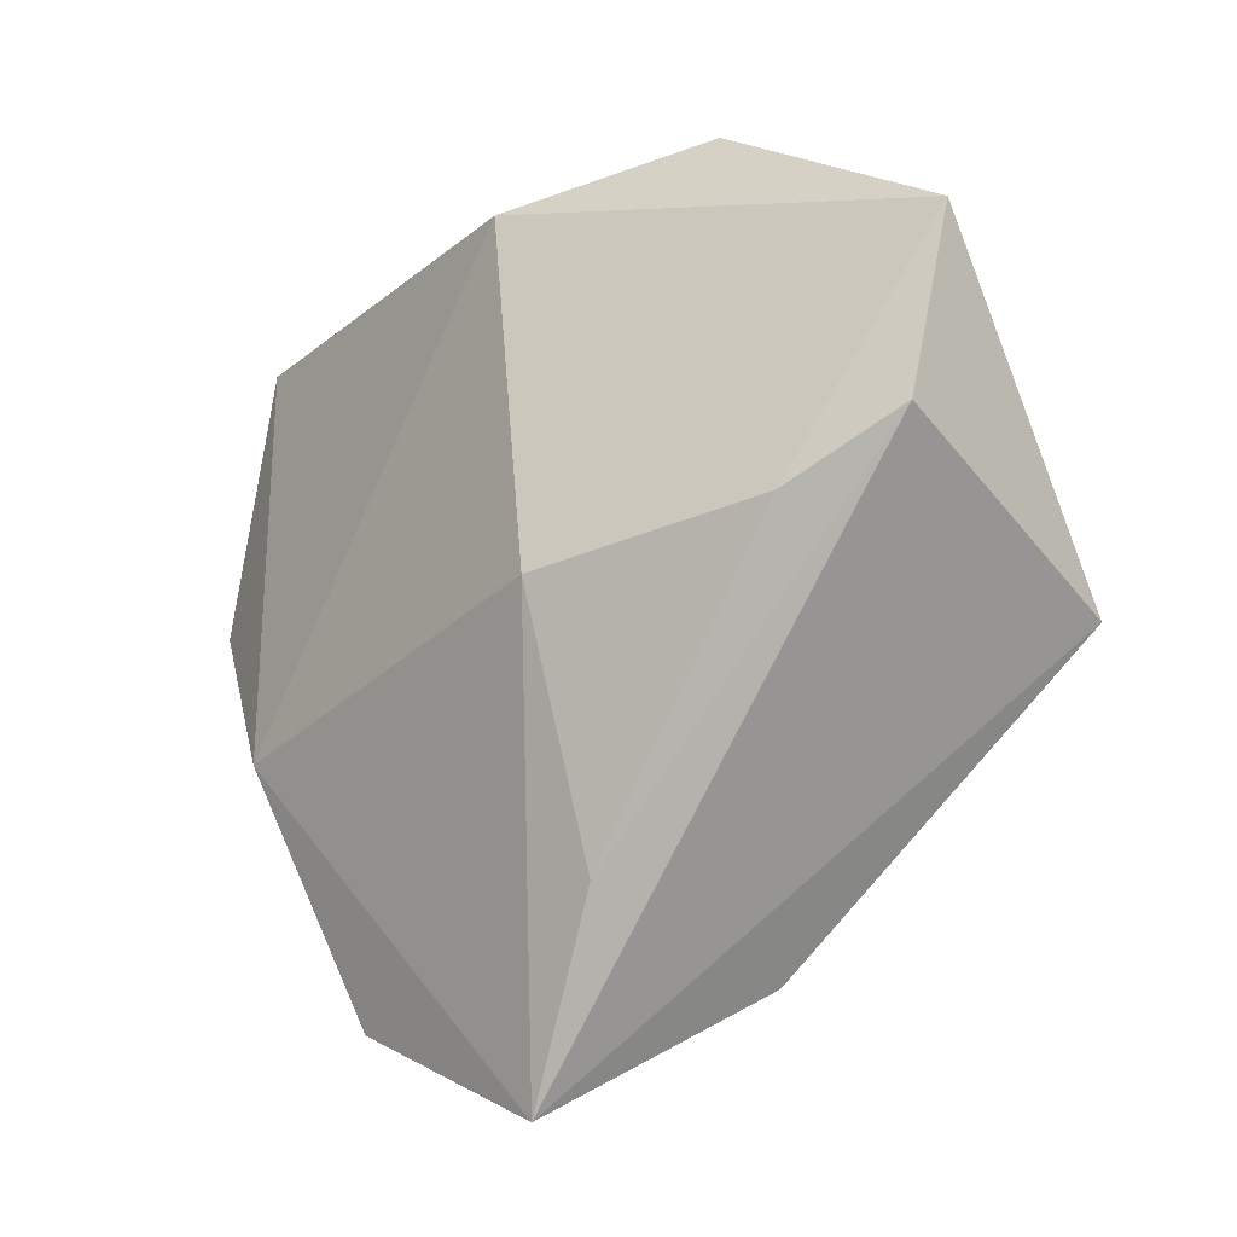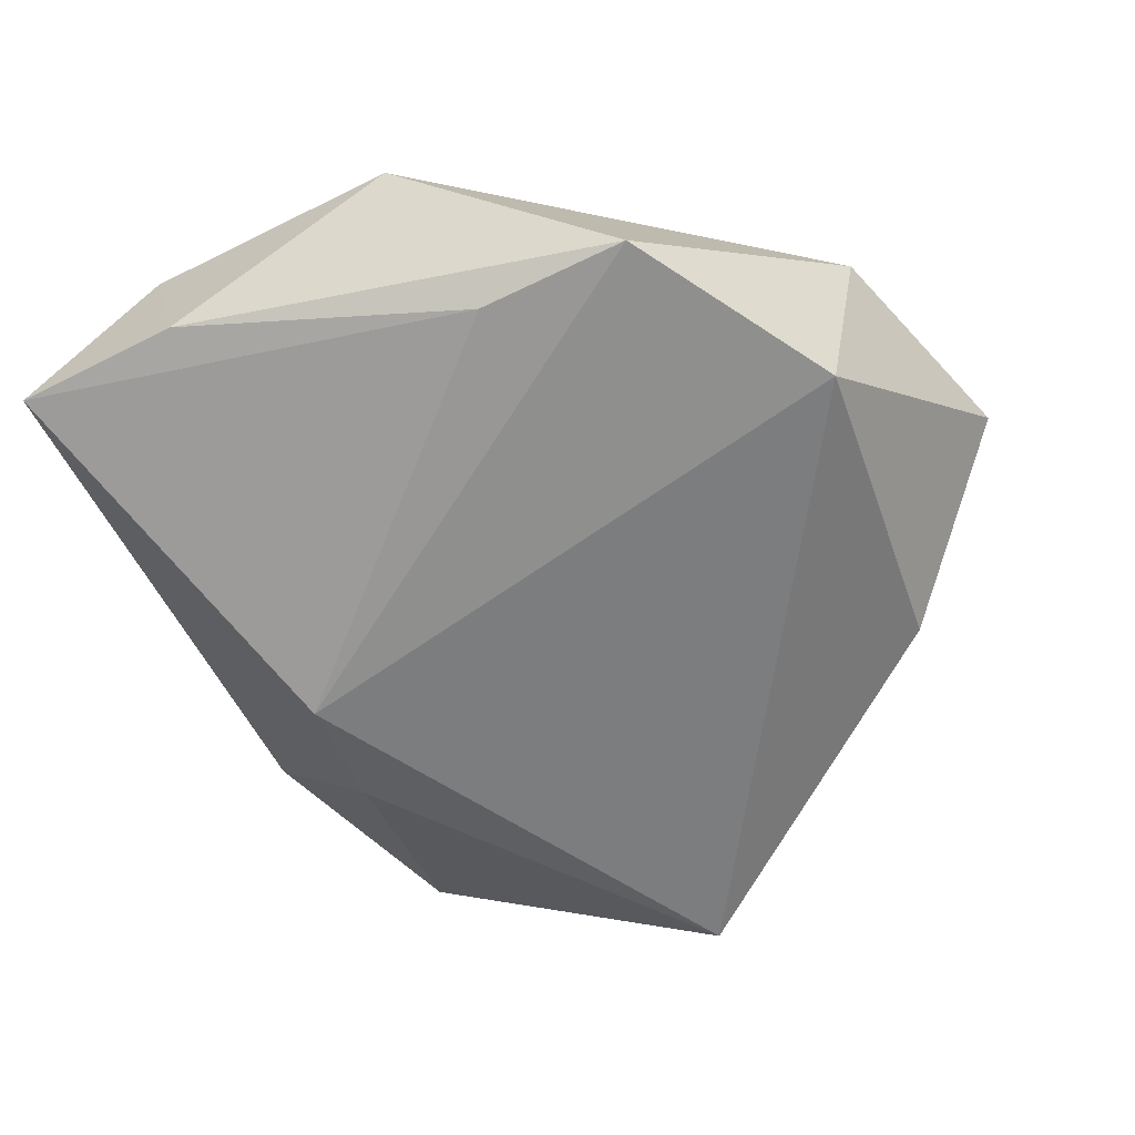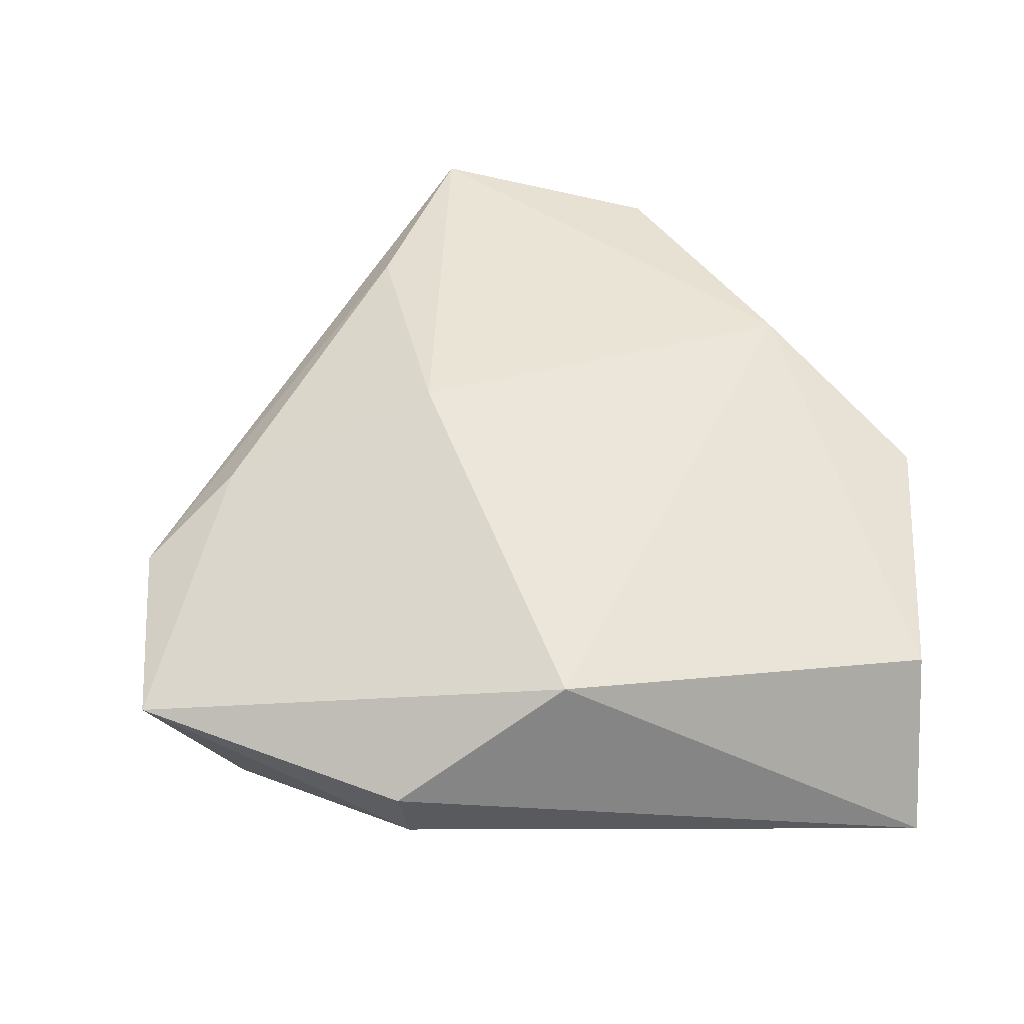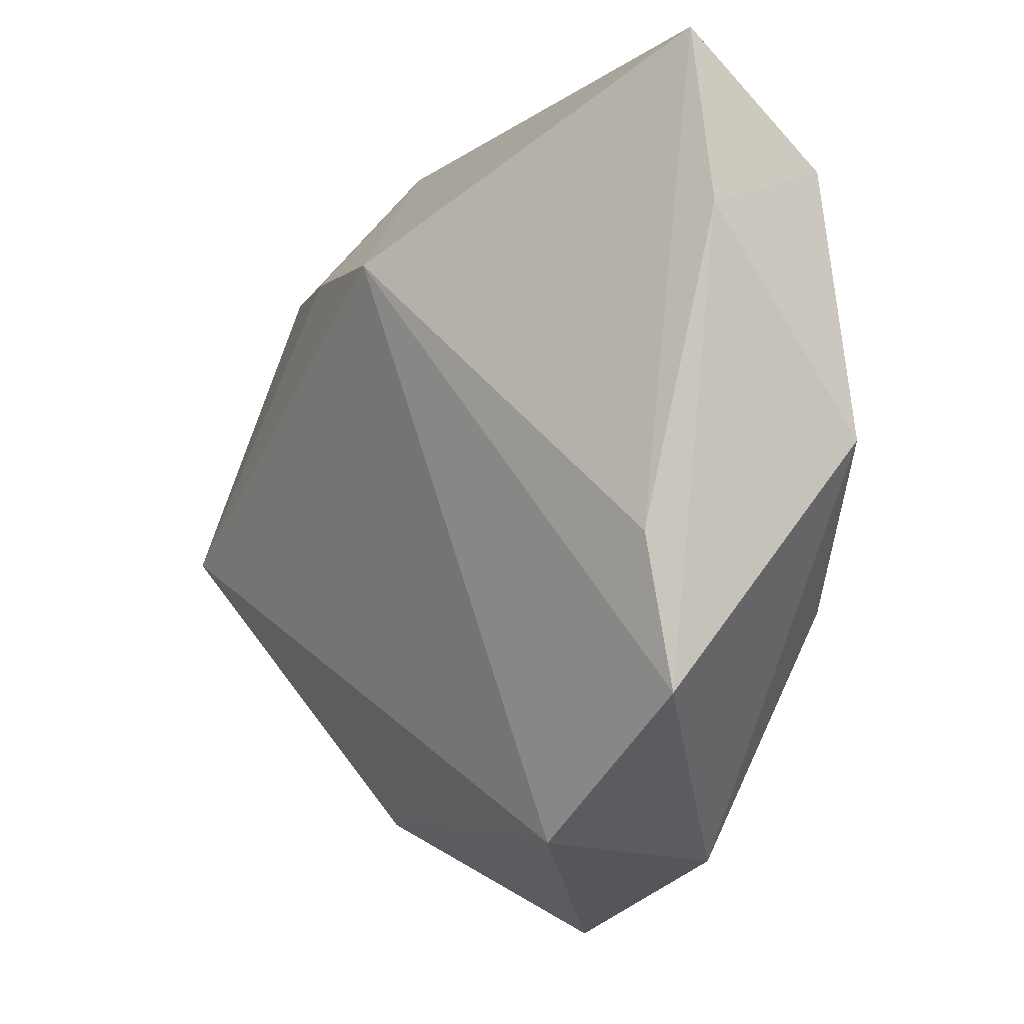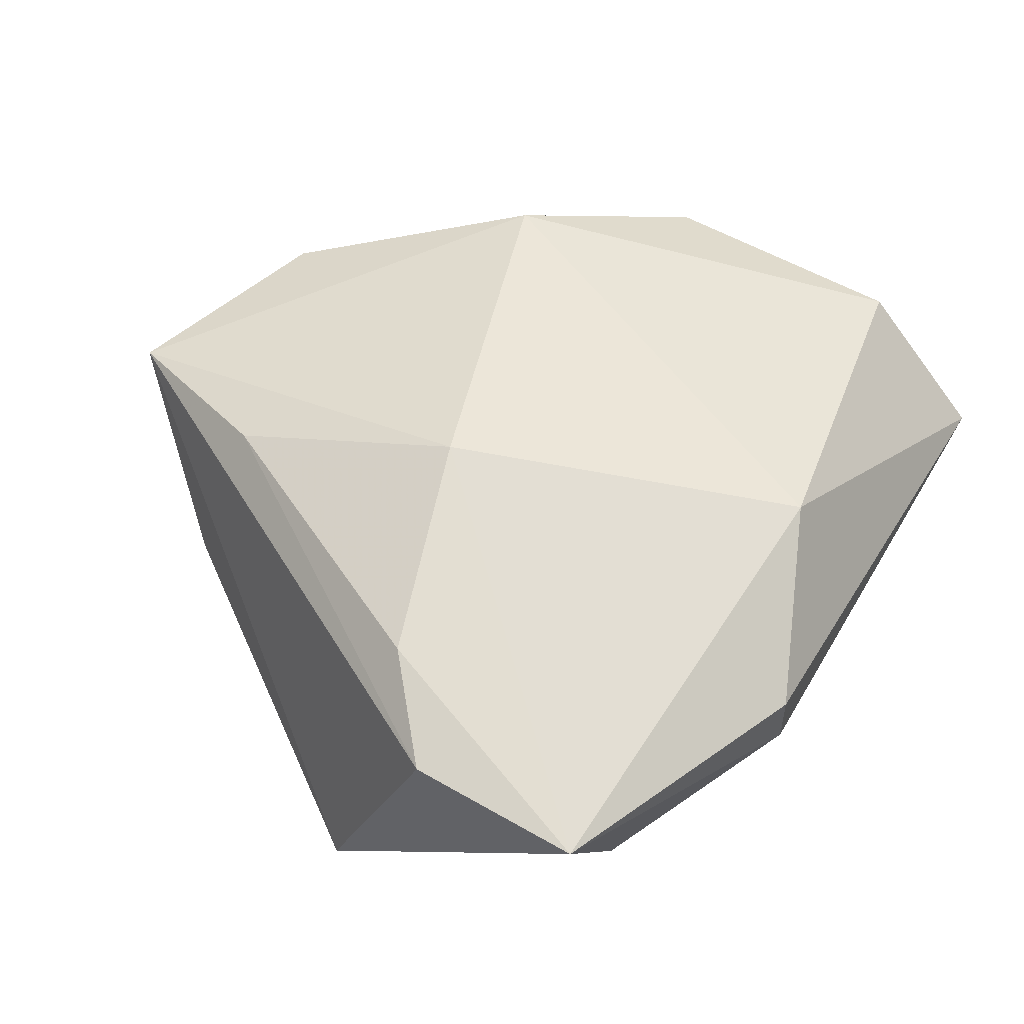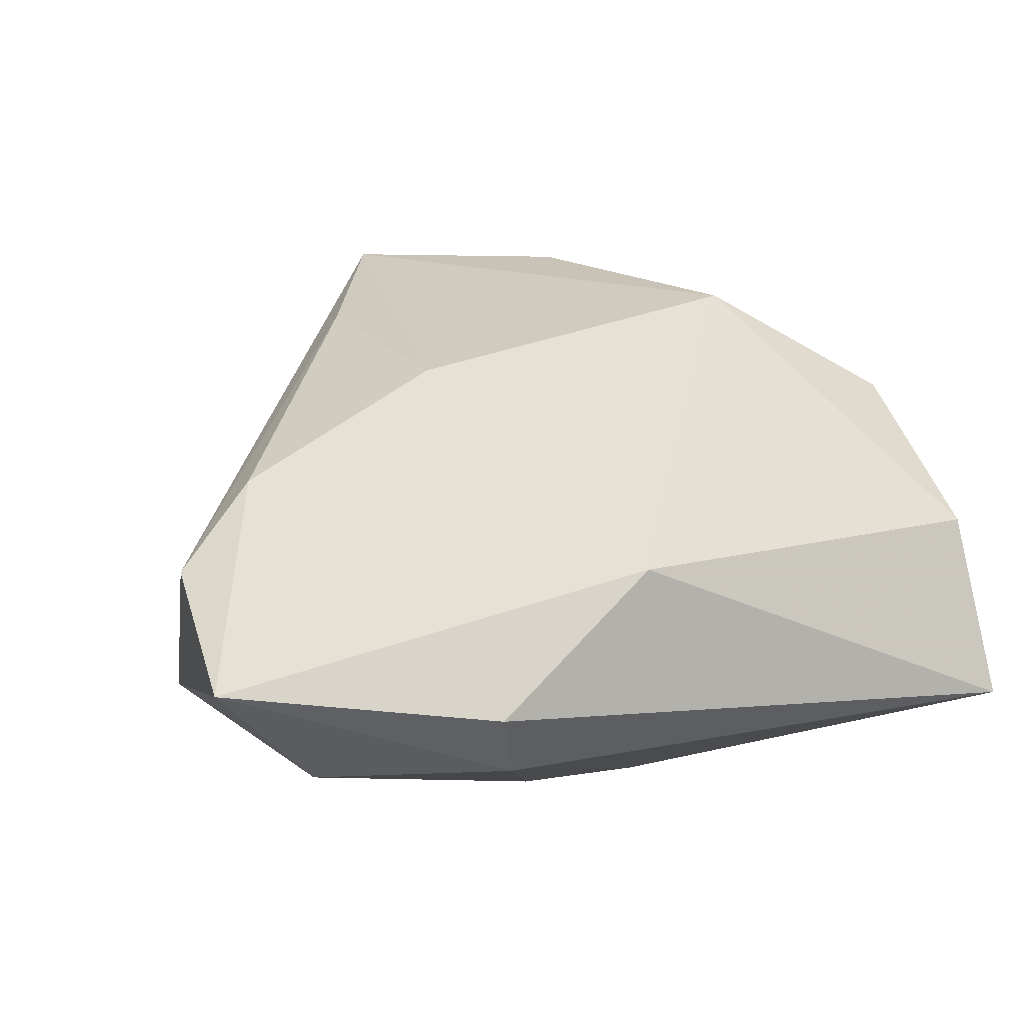
<metadata>
{"format":"obj","ext":"obj","renderer":"f3d","projection":"perspective","resolution":1024,"background":"white","views":[{"elev":-21.0,"azim":43.6,"up":"+Y"},{"elev":-56.0,"azim":-75.5,"up":"+Z"},{"elev":56.9,"azim":168.5,"up":"+Z"},{"elev":0.6,"azim":-125.4,"up":"+Y"},{"elev":53.0,"azim":109.7,"up":"+Z"},{"elev":39.3,"azim":153.4,"up":"+Z"}]}
</metadata>
<code>
v 0.01241 0.01996 -0.01761
v 0.0005738 -0.04895 0.008123
v -0.0378 -0.01952 -0.01096
v 0.03691 0.0198 -0.00572
v -0.03498 0.02882 0.008924
v -0.03712 0.02492 -0.005619
v 0.01406 -0.0376 -0.007131
v 0.04294 0.0007287 0.009851
v 0.03276 -0.005143 0.01417
v -0.02942 -0.01346 0.0141
v -0.03271 0.04152 -0.004819
v 0.04177 -0.01015 -0.01588
v 0.01127 -0.03183 0.01246
v 0.003424 0.02892 0.01668
v -0.02031 -0.03851 0.007737
v 0.04587 0.01798 0.008071
v -0.04136 0.003257 0.008084
v 0.02162 0.03327 0.007463
v -0.01974 -0.0351 -0.01168
v -0.03492 -0.005001 -0.01196
v -0.0003332 0.02103 -0.02028
v 0.01057 -0.007655 0.01983
v 0.02071 0.03315 8.561e-05
f 14 22 16
f 16 12 4
f 8 12 16
f 12 8 2
f 18 14 16
f 11 14 18
f 3 17 6
f 5 14 11
f 11 6 5
f 5 6 17
f 1 4 12
f 12 21 1
f 3 21 19
f 19 21 12
f 15 17 3
f 3 19 15
f 15 19 2
f 16 22 9
f 9 8 16
f 11 21 20
f 20 6 11
f 20 21 3
f 3 6 20
f 4 1 23
f 16 4 23
f 23 18 16
f 11 18 23
f 23 21 11
f 23 1 21
f 12 2 7
f 7 19 12
f 2 19 7
f 10 2 22
f 10 15 2
f 17 15 10
f 10 5 17
f 22 14 10
f 14 5 10
f 13 2 8
f 8 9 13
f 22 2 13
f 13 9 22

</code>
